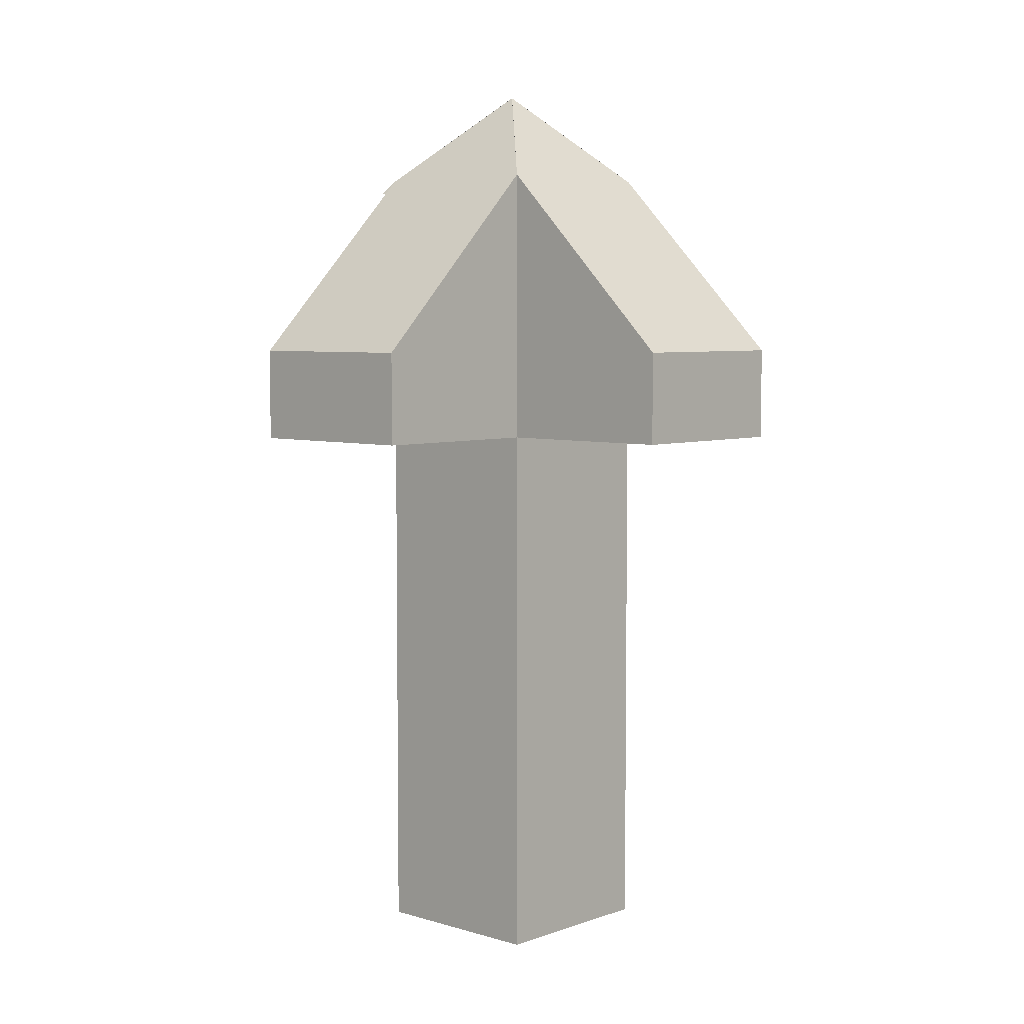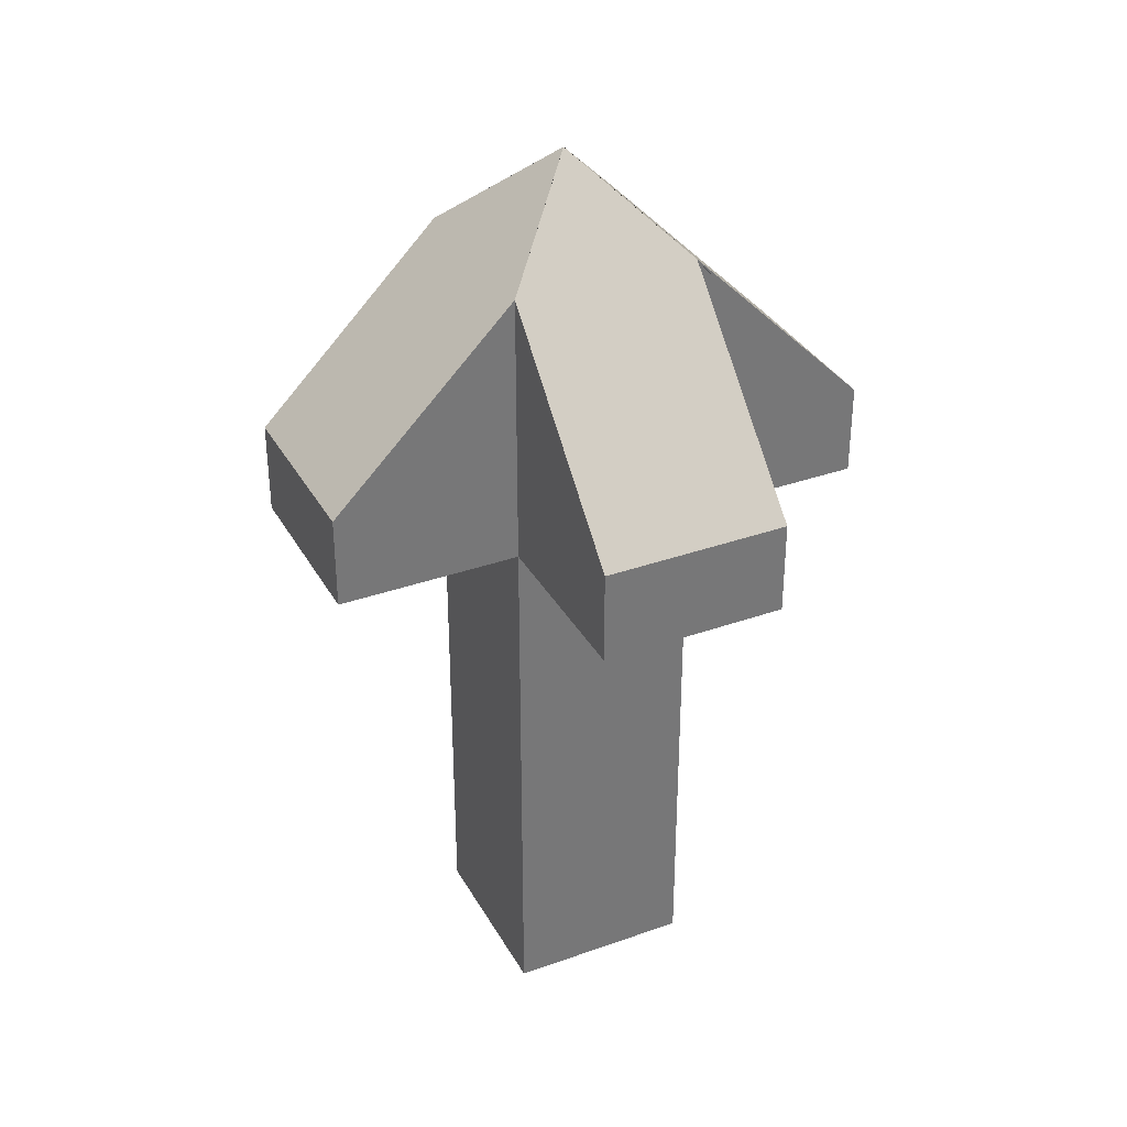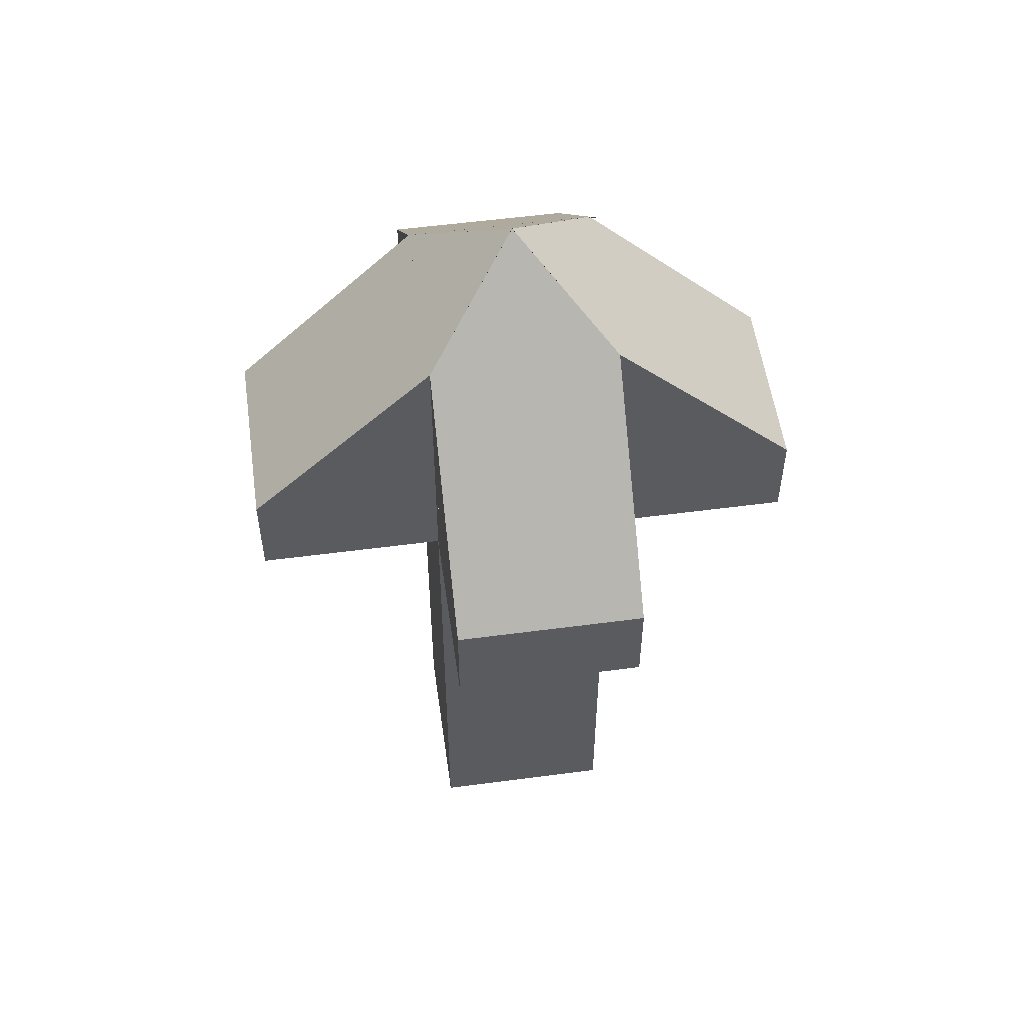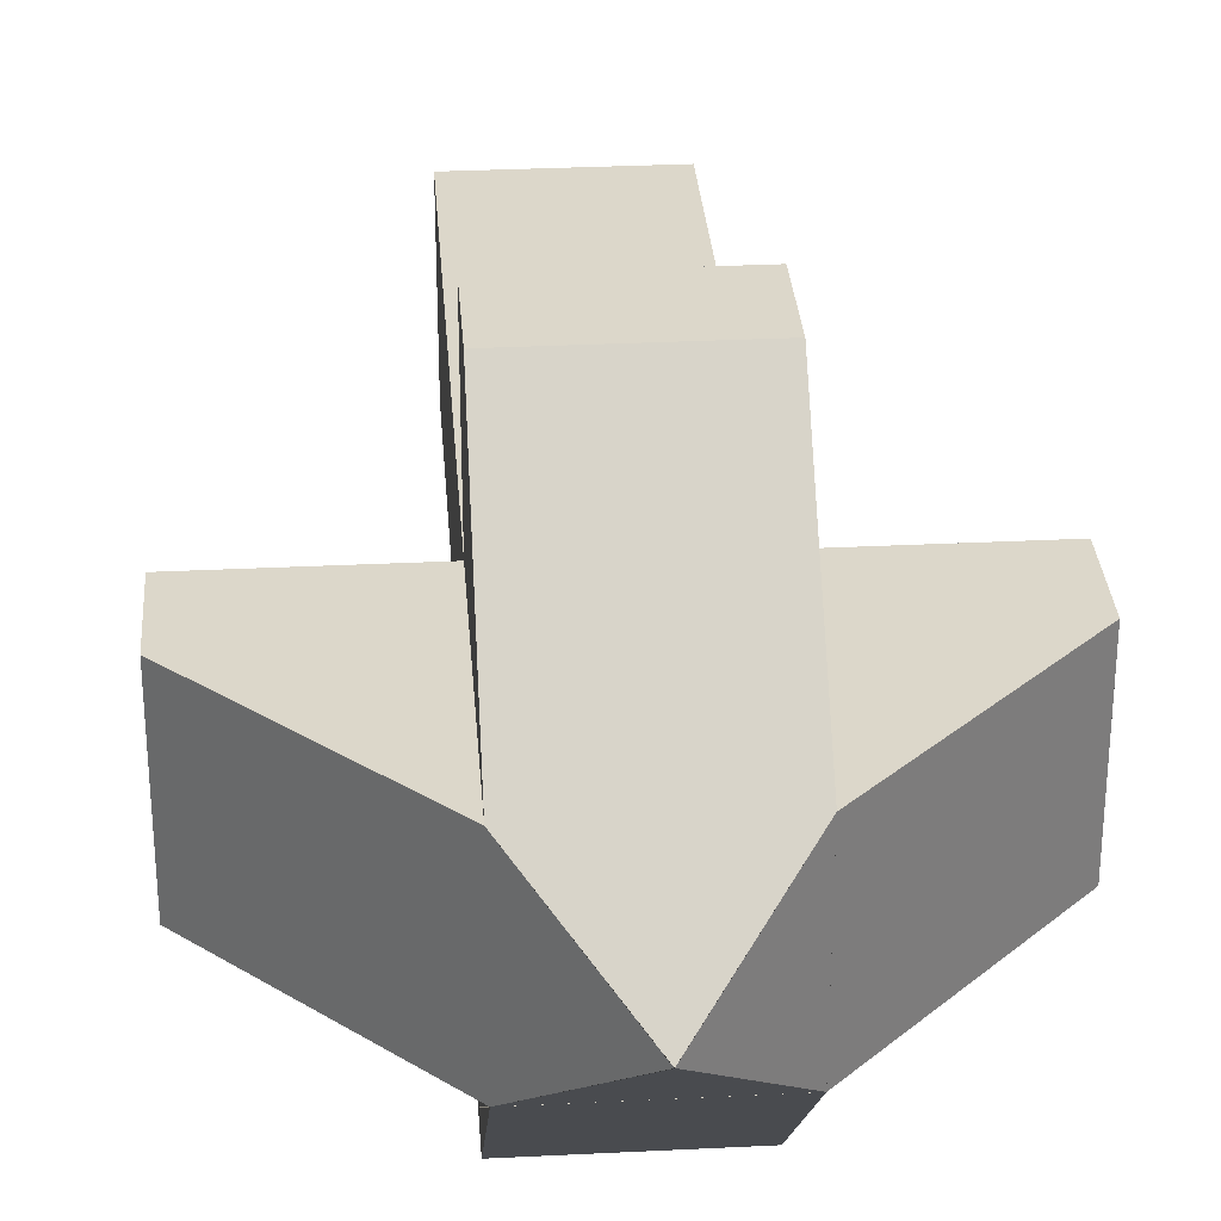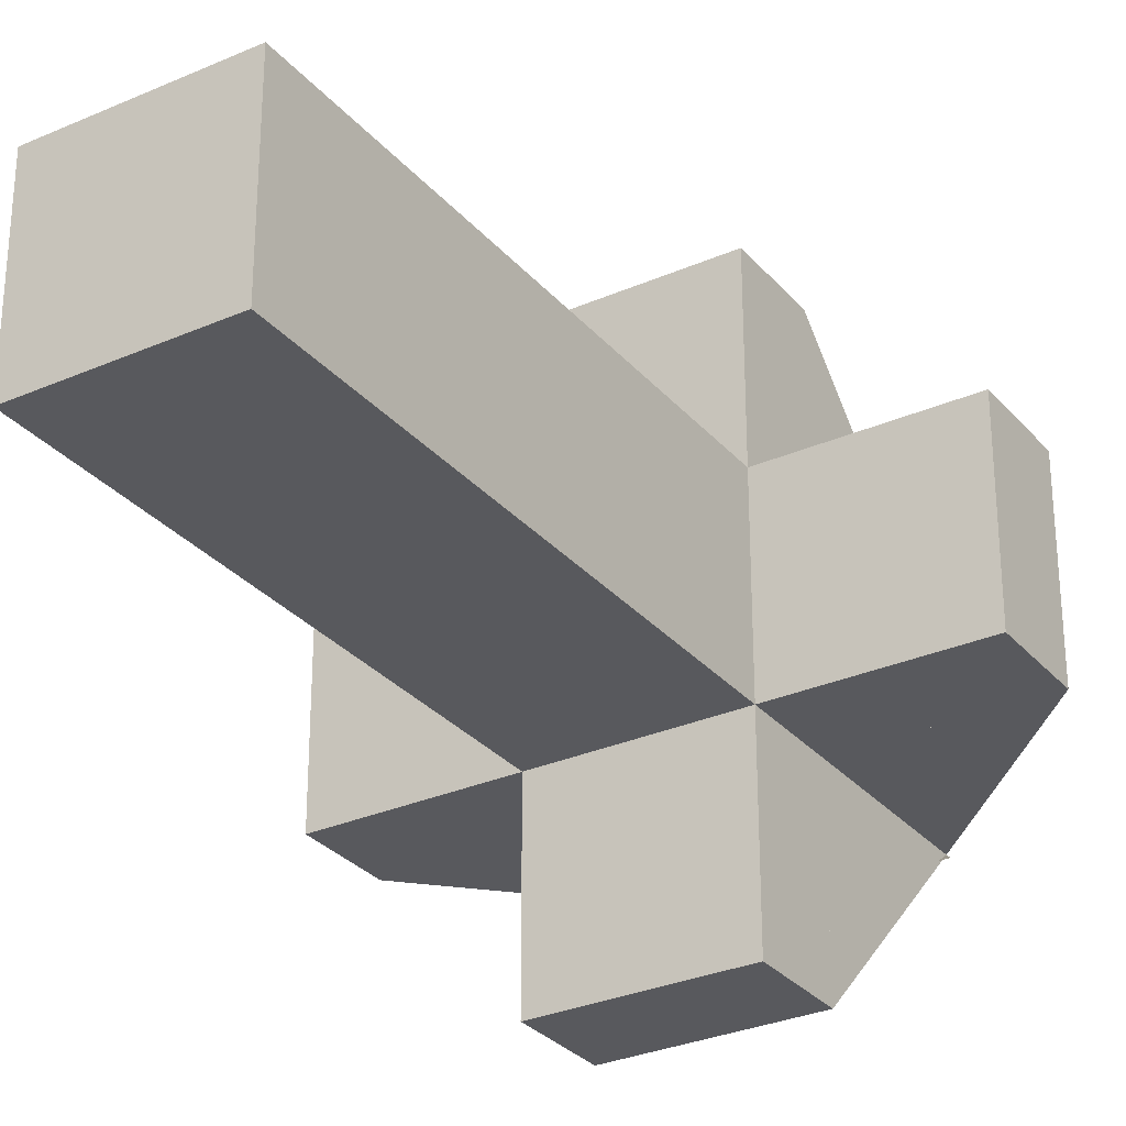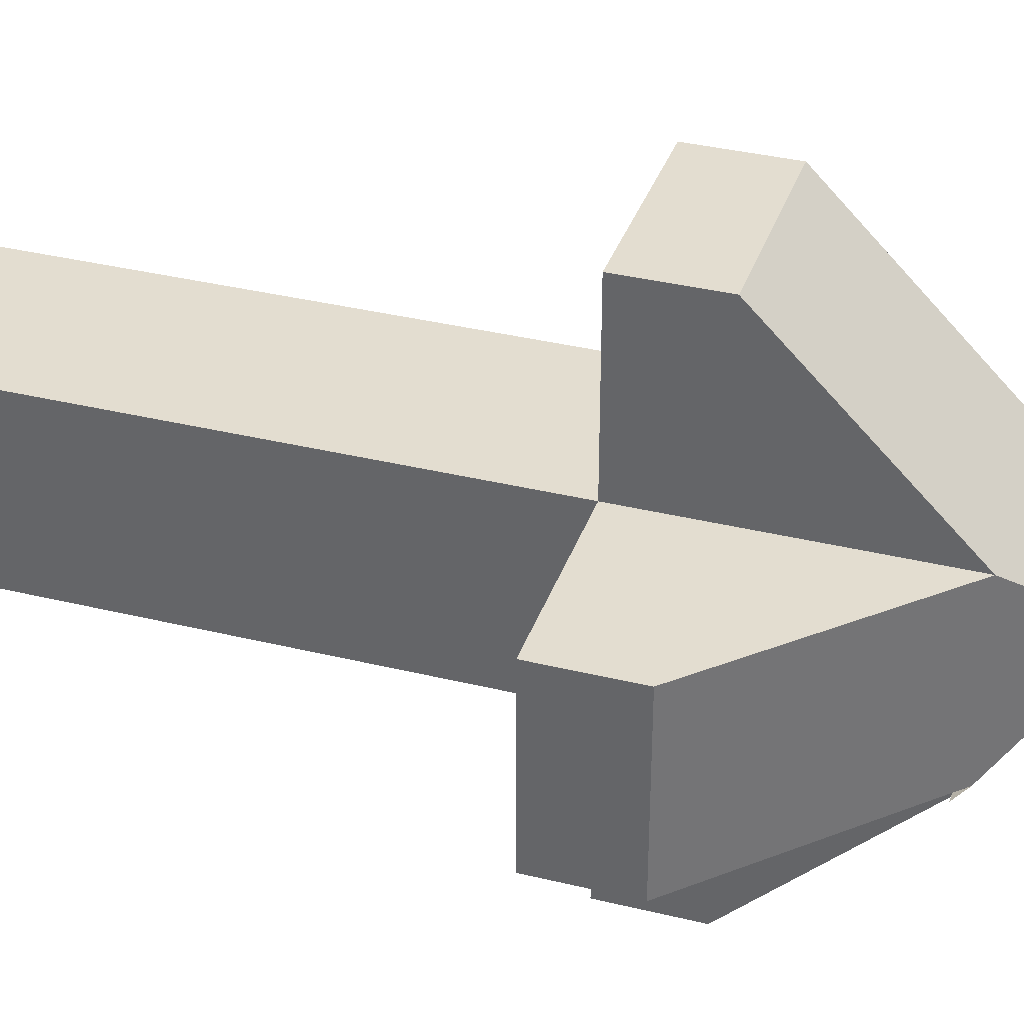
<metadata>
{"format":"obj","ext":"obj","renderer":"f3d","projection":"perspective","resolution":1024,"background":"white","views":[{"elev":5.5,"azim":-137.3,"up":"+Y"},{"elev":34.4,"azim":64.4,"up":"+Y"},{"elev":54.3,"azim":-8.0,"up":"+Y"},{"elev":30.7,"azim":175.9,"up":"+Z"},{"elev":-30.0,"azim":32.6,"up":"+Z"},{"elev":35.6,"azim":107.9,"up":"+Z"}]}
</metadata>
<code>
o Cube
v 1 -1 -1
v 1 1 1
v 1 -1 1
v -1 1 -1
v -1 -1 -1
v -1 1 1
v -1 3 1
v -1 -1 1
v -1 3 -1
v 1 3 1
v 1 3 -1
v 1 1 -1
v 1 4 1
v -1 4 1
v -1 4 -1
v 1 4 -1
v -3 3 1
v -3 3 -1
v -3 4 1
v -3 4 -1
v 1 3 3
v -1 3 3
v 1 4 3
v -1 4 3
v 3 3 -1
v 3 3 1
v 3 4 -1
v 3 4 1
v -1 3 -3
v 1 3 -3
v -1 4 -3
v 1 4 -3
v 1 6 -1
v -1 6 -1
v 1 6 1
v -1 6 1
v -1 6 1
v 1 6 1
v -1 6 -1
v 1 6 -1
v 1 6 1
v 1 6 -1
v -1 6 1
v -1 6 -1
v -1 6 -1
v -1 6 1
v 1 6 -1
v 1 6 1
v -0.8922 5.855 -1.11
v 1.108 5.855 -1.11
v 1 -3 1
v -1 -3 1
v -1 -3 -1
v 1 -3 -1
v 1 3 1
v 1 4 1
v 3 3 1
v 3 4 1
v 1 3 1
v 1 4 1
v 3 3 1
v 3 4 1
v -0.000825 7 -0.000825
v 1 5.999 1
v -1 5.999 1
v 0.000825 7 -0.000825
v -1 5.999 -1
v 0.000825 7 0.000825
v 1 5.999 -1
v -0.000825 7 0.000825
v 1 4 1
v 1 4 3
v 3 4 1
v 1 6 -1
v 1 6 1
v 1 6 1
v -1 6 1
v 3 3 1
v 3 4 1
v 1 4 1
v 1 3 1
v 1 4 -3
v 1 3 -3
v -3 3 -1
v -3 4 -1
v 1 4 3
v 1 3 3
v 1 3 -1
v 1 4 -1
v 3 3 -1
v 3 4 -1
v -0.000825 7 0.000825
v -1 4 -1
v -1 3 -1
v -1 4 -3
v -1 3 -3
v -1 4 1
v -1 4 3
v -1 3 3
v -1 3 1
v 1 4 1
v 1 4 3
v 1 3 3
v 1 3 1
v 1 4 1
v 1 4 3
v 1 3 3
v 1 3 1
v 1 4 3
v 1 3 3
v -1 4 3
v -1 3 3
f 2 12 11 10
f 12 4 9 11
f 6 2 10 7
f 1 12 2 3
f 5 4 12 1
f 8 6 4 5
f 11 9 29 30
f 4 6 7 9
f 5 1 3 8
f 3 2 6 8
f 80 81 110 109
f 13 10 55 56
f 15 9 18 20
f 18 17 19 20
f 7 14 19 17
f 9 7 17 18
f 15 20 44 42
f 22 21 23 24
f 7 10 21 22
f 24 23 35 36
f 22 24 86 87
f 26 25 27 28
f 10 11 25 26
f 27 16 45 47
f 30 29 31 32
f 9 15 85 84
f 16 32 40 38
f 16 11 30 32
f 33 35 75 74
f 14 24 36 34
f 32 31 39 40
f 31 15 37 39
f 20 19 43 44
f 19 14 41 43
f 35 23 72 75
f 28 27 47 48
f 47 45 49 50
f 54 53 52 51
f 16 15 53 54
f 14 13 51 52
f 13 16 54 51
f 15 14 52 53
f 55 57 61 59
f 10 26 57 55
f 28 13 56 58
f 26 28 58 57
f 60 59 88 89
f 56 55 59 60
f 58 56 60 62
f 57 58 62 61
f 16 13 64 69
f 70 63 66 68
f 14 15 67 65
f 15 16 69 67
f 64 65 66 63
f 65 67 68 66
f 67 69 70 68
f 69 64 63 70
f 13 14 65 64
f 72 71 74 75
f 71 73 76 77
f 13 33 74 71
f 28 48 76 73
f 23 13 71 72
f 48 46 77 76
f 13 28 73 71
f 46 13 71 77
f 24 14 80 86
f 10 13 79 78
f 14 7 81 80
f 7 22 87 81
f 16 82 95 93
f 89 88 90 91
f 62 60 89 91
f 61 62 91 90
f 59 61 90 88
f 94 93 95 96
f 82 83 96 95
f 11 16 93 94
f 83 11 94 96
f 97 100 104 101
f 87 86 98 99
f 86 80 97 98
f 81 87 99 100
f 104 103 107 108
f 98 97 101 102
f 100 99 103 104
f 99 98 102 103
f 105 108 107 106
f 103 102 106 107
f 101 104 108 105
f 102 101 105 106
f 109 110 112 111
f 81 100 112 110
f 100 97 111 112
f 97 80 109 111
l 70 92

</code>
